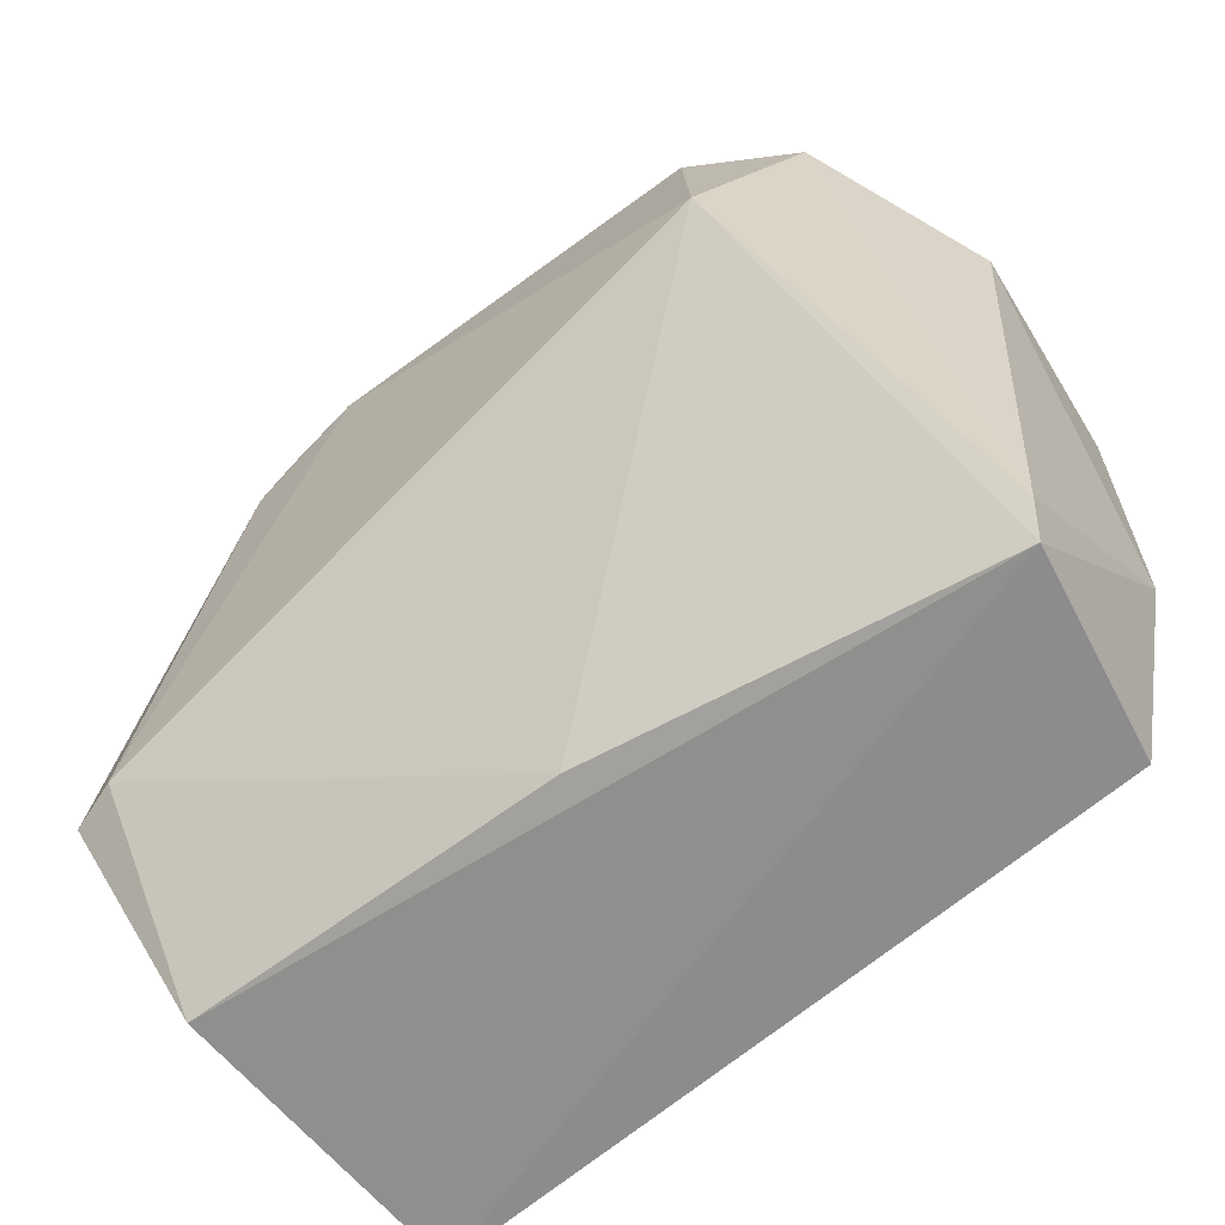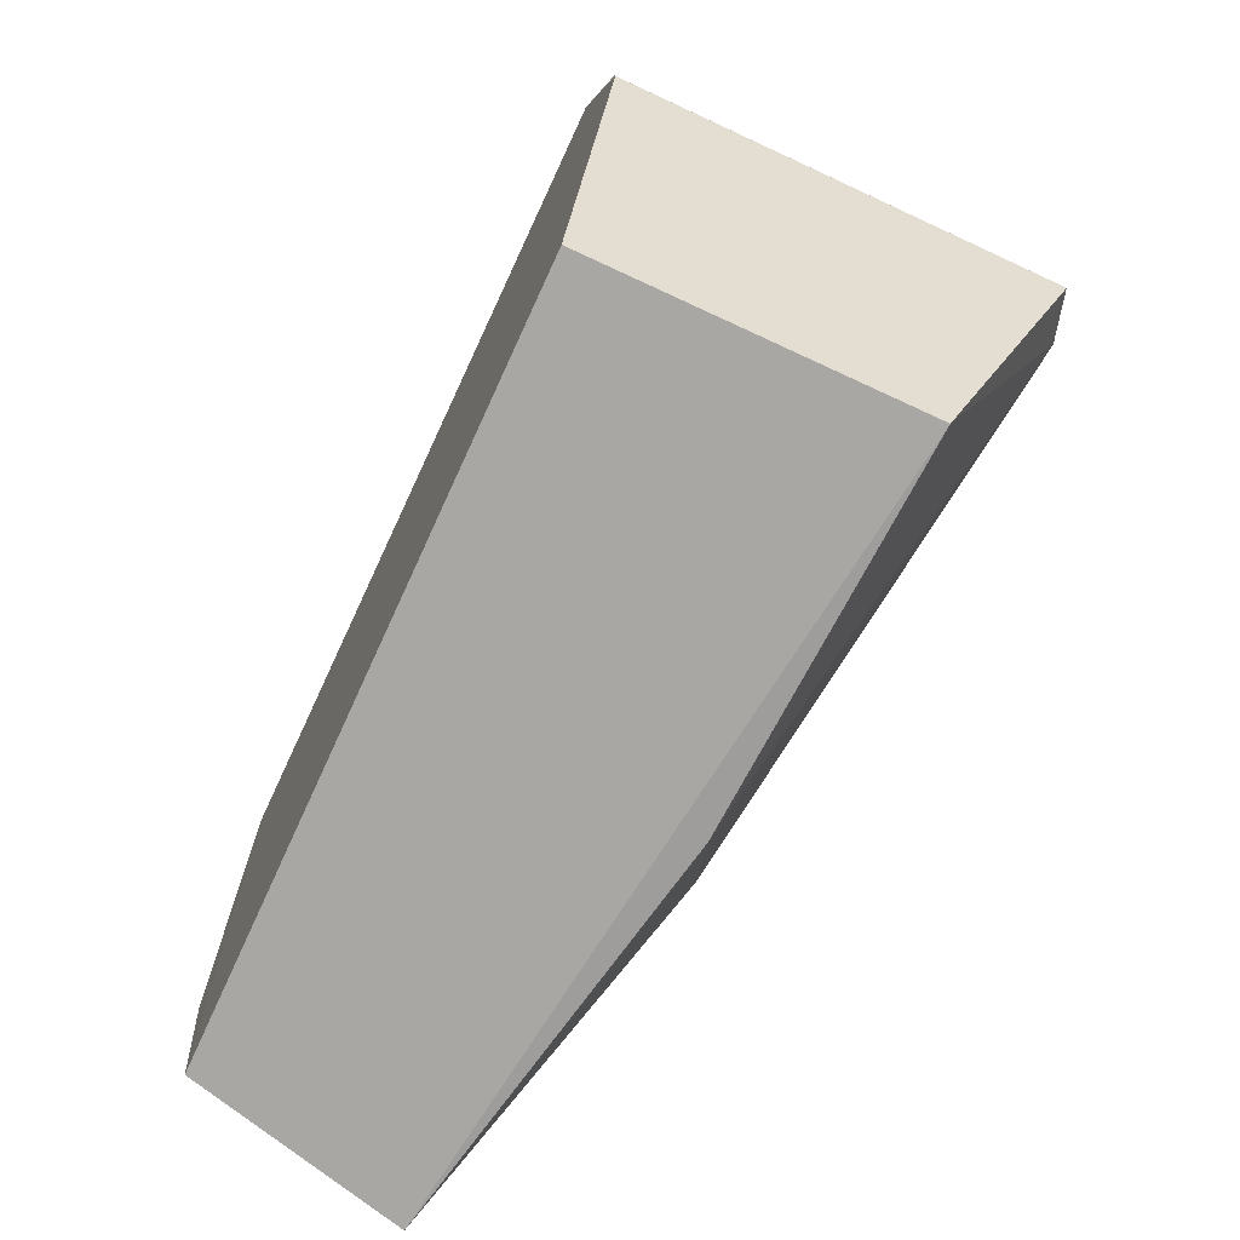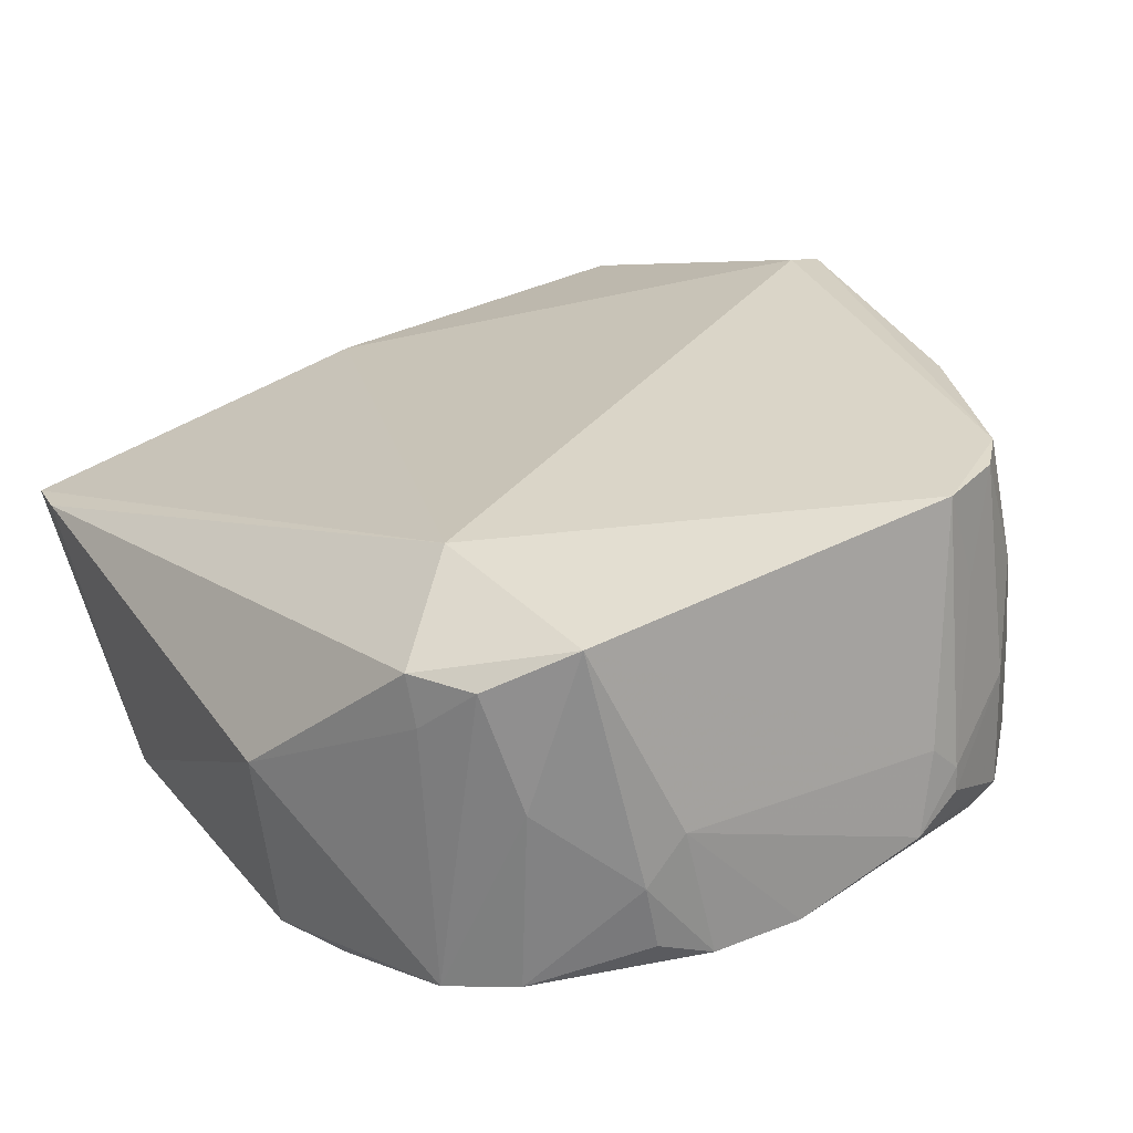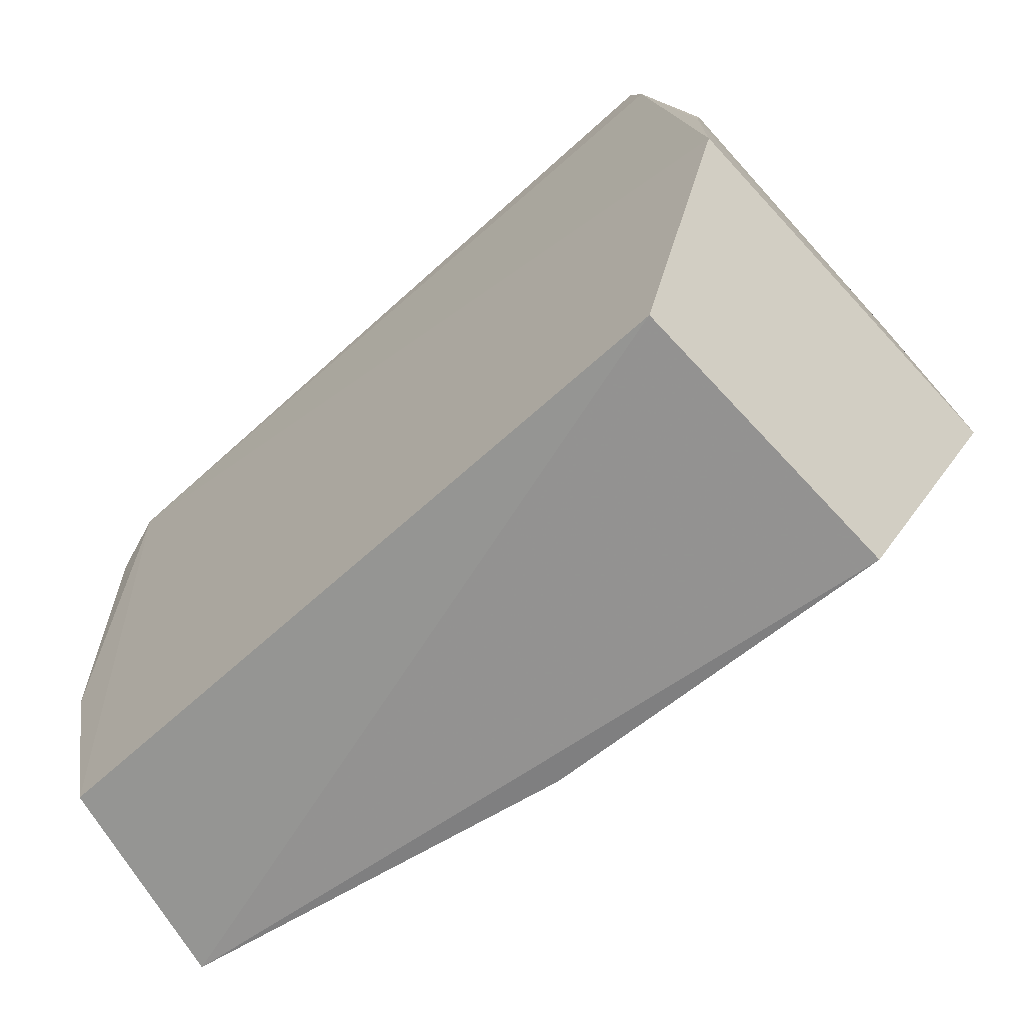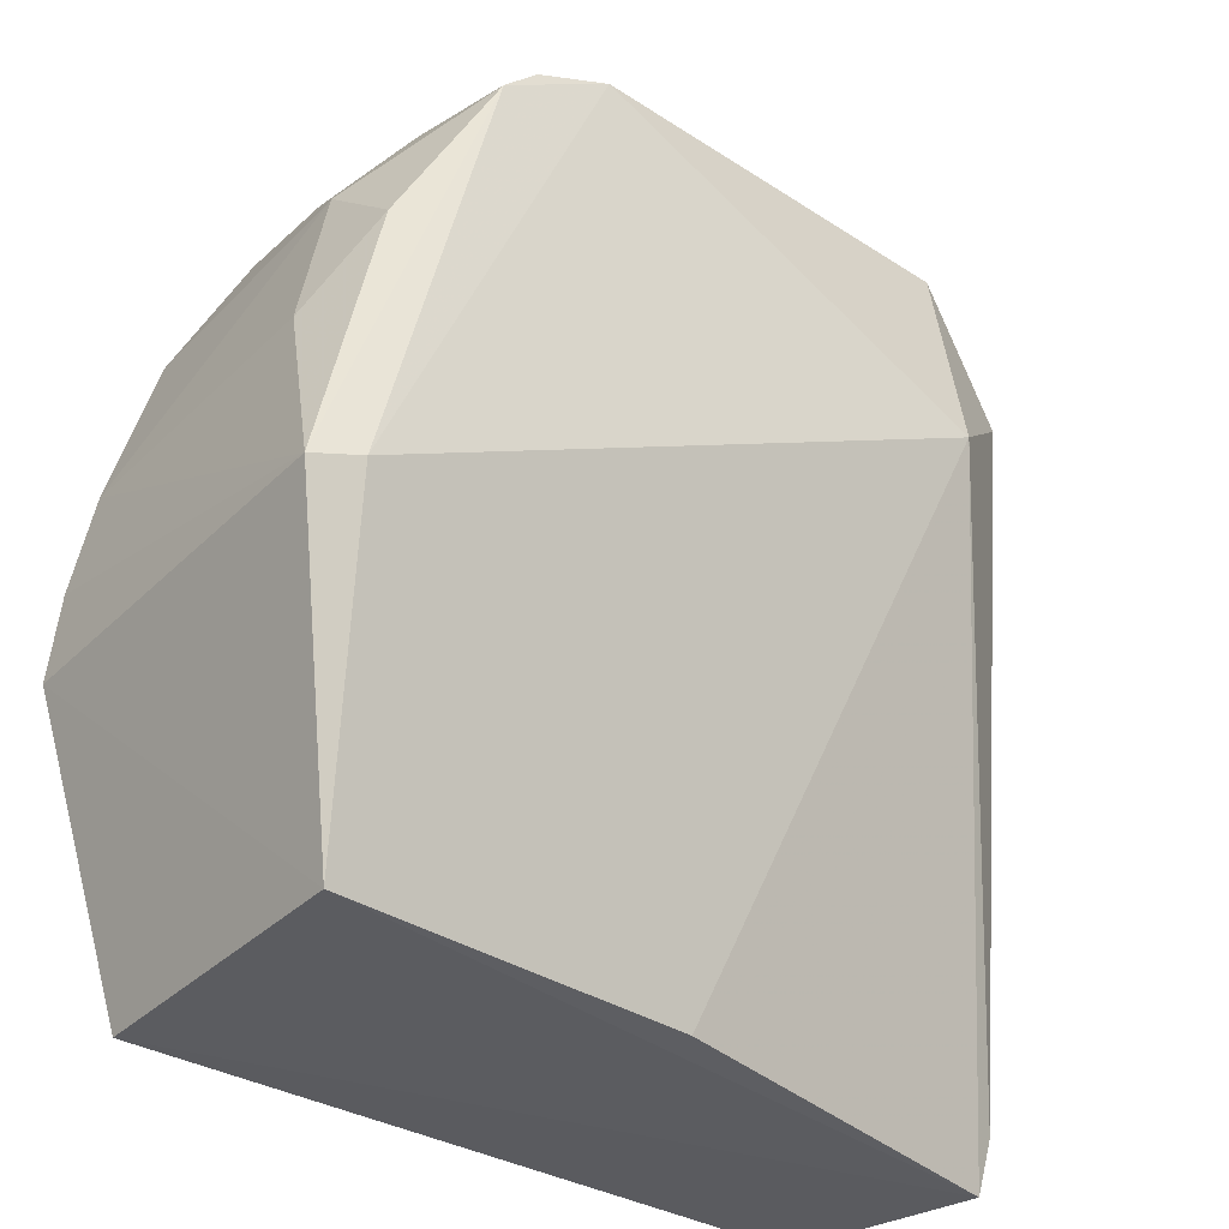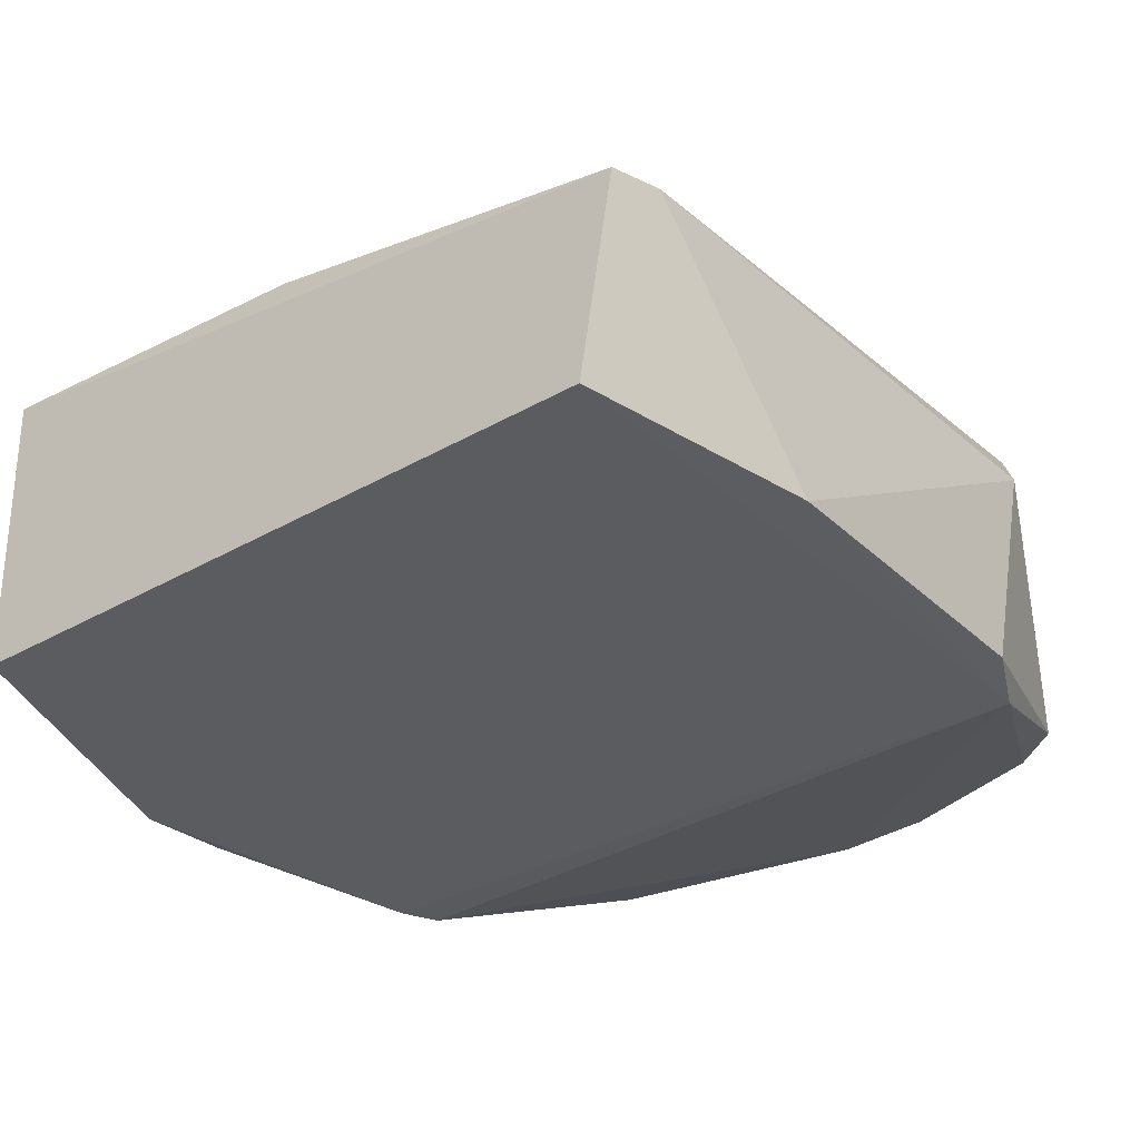
<metadata>
{"format":"obj","ext":"obj","renderer":"f3d","projection":"perspective","resolution":1024,"background":"white","views":[{"elev":-65.8,"azim":39.4,"up":"+Y"},{"elev":-74.7,"azim":-115.0,"up":"+Y"},{"elev":29.8,"azim":147.4,"up":"+Z"},{"elev":-66.0,"azim":-137.7,"up":"+Y"},{"elev":-36.3,"azim":-38.2,"up":"+Y"},{"elev":-34.0,"azim":38.4,"up":"+Z"}]}
</metadata>
<code>
v 0.02494 0.117 0.03046
v 0.03749 0.058 0.01758
v 0.03535 0.1022 0.001202
v -0.01981 0.1033 0.001193
v -0.02563 0.07523 0.03066
v -0.01818 0.05378 0.001471
v 0.009559 0.121 0.005562
v 0.03985 0.09812 0.01664
v 0.02645 0.1024 0.03174
v -0.01129 0.1135 0.03193
v 0.03356 0.05468 0.001844
v -0.02551 0.07593 0.001107
v -0.01833 0.05324 0.02392
v 0.02899 0.1159 0.004632
v 0.03352 0.1093 0.0276
v -0.02087 0.1031 0.02328
v -0.01177 0.1166 0.006626
v -0.005607 0.1161 0.03221
v 0.03761 0.07308 0.001679
v -0.02095 0.1002 0.001016
v 0.008238 0.05381 0.02249
v 0.03678 0.05389 0.01688
v 0.0218 0.1199 0.01241
v 0.03325 0.1122 0.004035
v -0.02102 0.09671 0.03032
v -0.0243 0.08998 0.002992
v -0.009601 0.1165 0.005128
v -0.01705 0.1109 0.01535
v -0.002527 0.1198 0.01456
v -0.004878 0.1198 0.01225
v -0.02219 0.0761 0.03168
v 0.03777 0.09711 0.001651
v -0.02089 0.1028 0.003105
v 0.01672 0.1208 0.00569
v 0.02859 0.116 0.01857
v 0.03333 0.1103 0.02383
v -0.02413 0.08977 0.02548
v -0.01398 0.1107 0.03196
v -0.02498 0.08294 0.001272
v -0.00099 0.1208 0.008318
v -0.01455 0.1138 0.005151
v -0.01454 0.1128 0.02314
v -0.007839 0.1163 0.02511
v -0.01714 0.1113 0.007195
v 0.0209 0.1201 0.007448
v 0.01873 0.1199 0.01582
v 0.03079 0.1137 0.02747
v -0.004956 0.1199 0.01028
v -0.012 0.1159 0.01575
f 7 3 4
f 12 11 6
f 12 3 11
f 13 12 6
f 13 5 12
f 14 3 7
f 15 1 9
f 15 9 2
f 15 2 8
f 18 9 1
f 19 8 2
f 19 11 3
f 20 4 3
f 20 3 12
f 22 13 6
f 22 6 11
f 22 21 13
f 22 2 9
f 22 9 21
f 22 19 2
f 22 11 19
f 24 3 14
f 27 7 4
f 29 18 1
f 30 18 29
f 31 9 18
f 31 21 9
f 31 5 13
f 31 13 21
f 32 19 3
f 32 8 19
f 32 24 8
f 32 3 24
f 33 4 20
f 33 26 16
f 33 20 26
f 34 14 7
f 35 23 1
f 35 14 23
f 35 24 14
f 36 15 8
f 36 8 24
f 37 25 16
f 37 5 25
f 37 26 5
f 37 16 26
f 38 16 25
f 38 25 5
f 38 5 31
f 38 31 18
f 38 18 10
f 39 12 5
f 39 5 26
f 39 26 20
f 39 20 12
f 40 27 17
f 40 7 27
f 40 30 29
f 41 27 4
f 41 17 27
f 42 38 10
f 42 28 16
f 42 16 38
f 43 10 18
f 43 18 30
f 44 33 16
f 44 16 28
f 44 17 41
f 44 41 4
f 44 4 33
f 45 34 23
f 45 23 14
f 45 14 34
f 46 34 7
f 46 23 34
f 46 7 40
f 46 1 23
f 46 40 29
f 46 29 1
f 47 35 1
f 47 1 15
f 47 15 36
f 47 36 24
f 47 24 35
f 48 40 17
f 48 30 40
f 49 28 42
f 49 44 28
f 49 17 44
f 49 48 17
f 49 30 48
f 49 42 10
f 49 43 30
f 49 10 43

</code>
